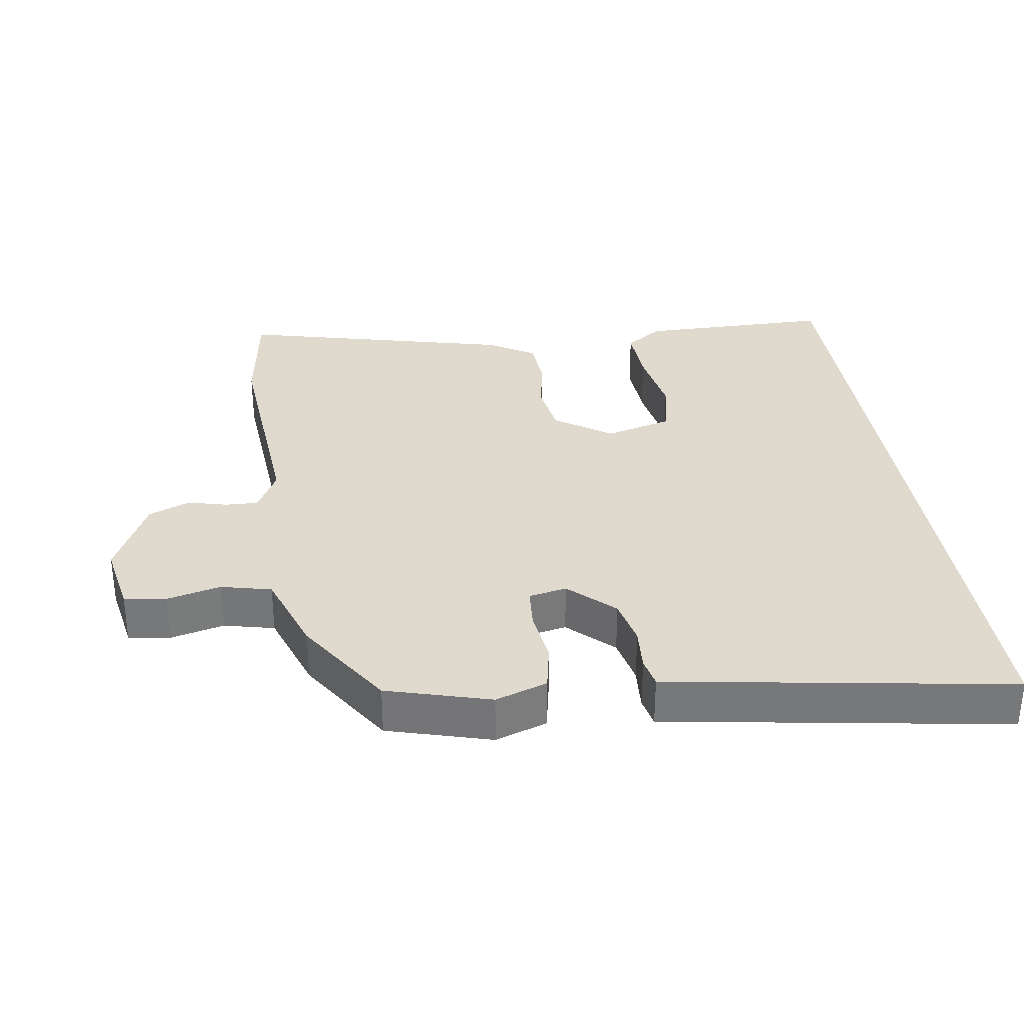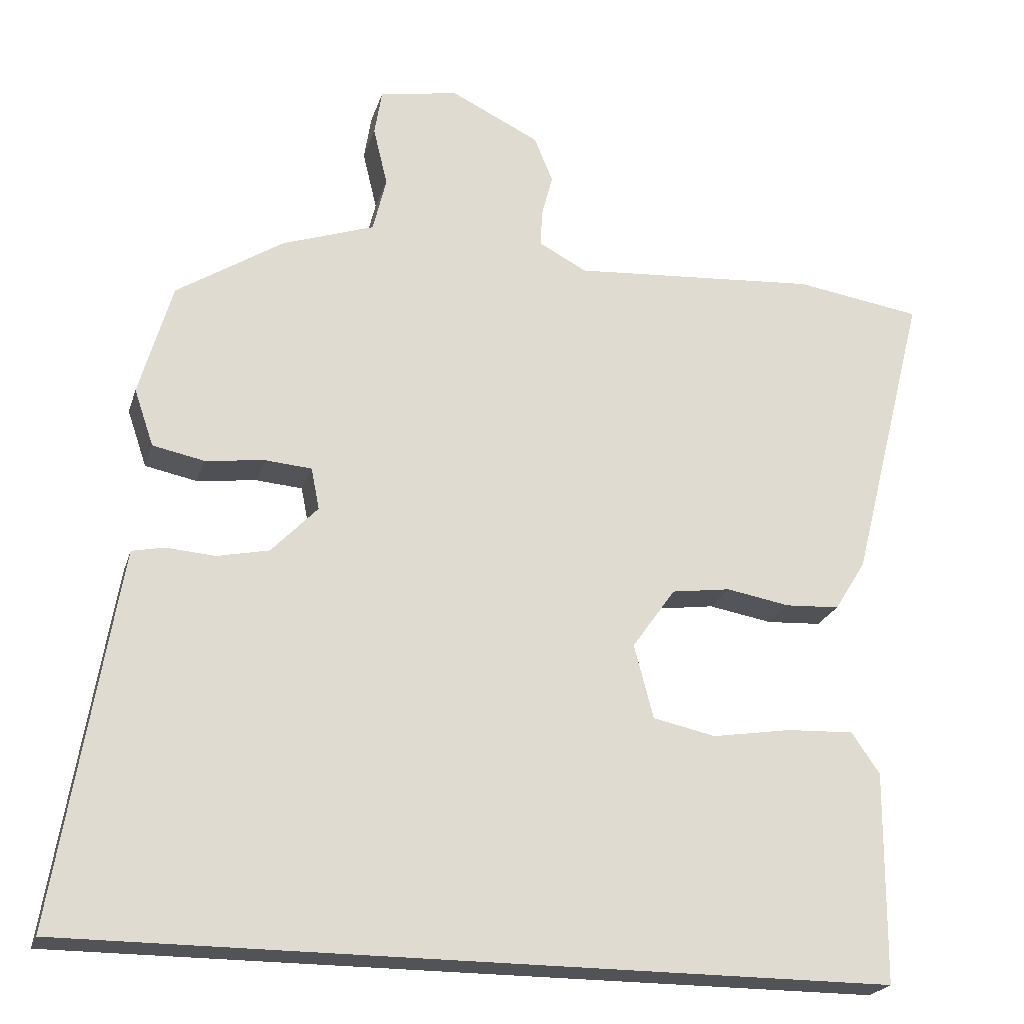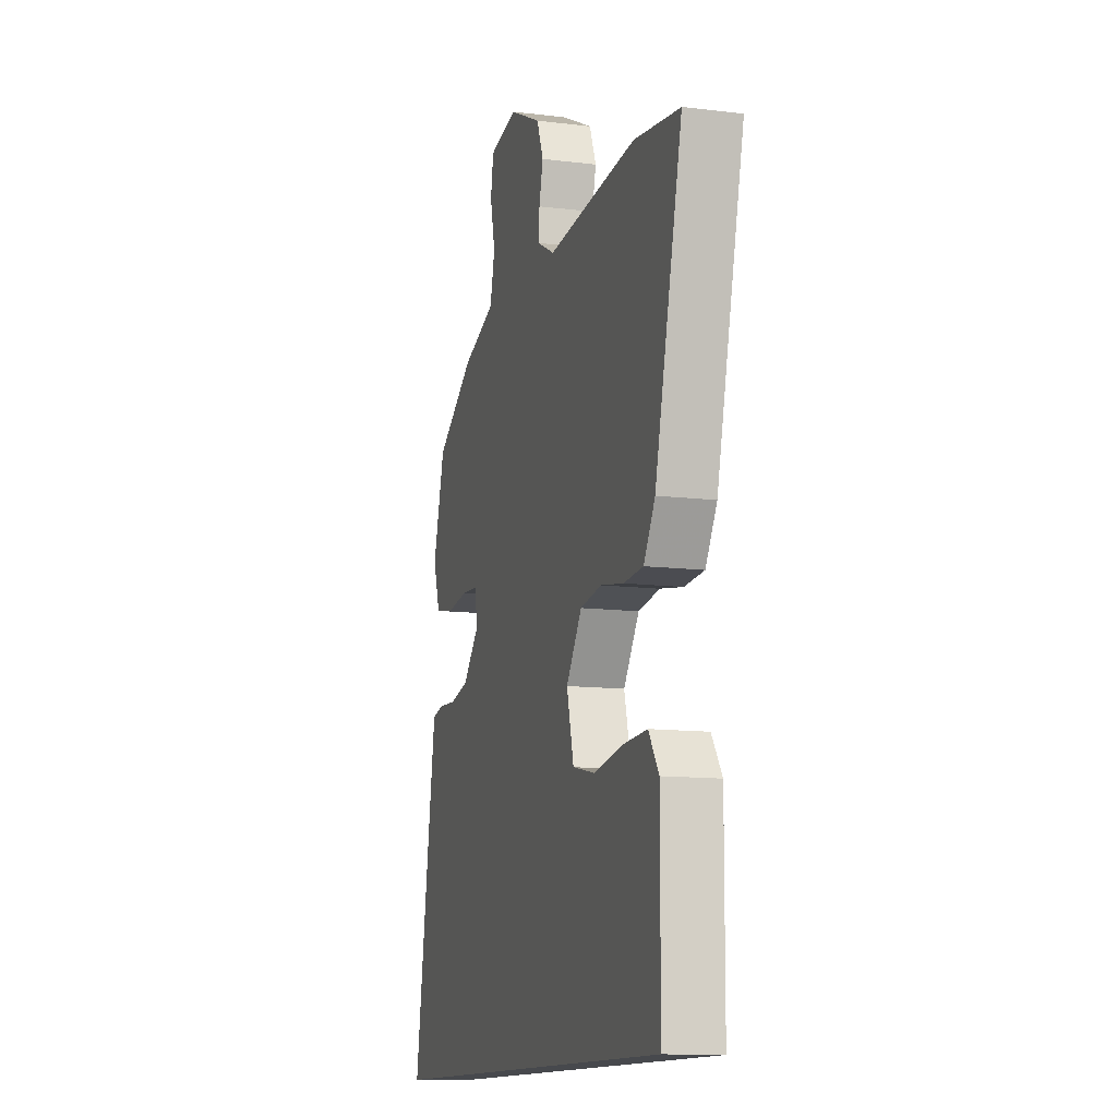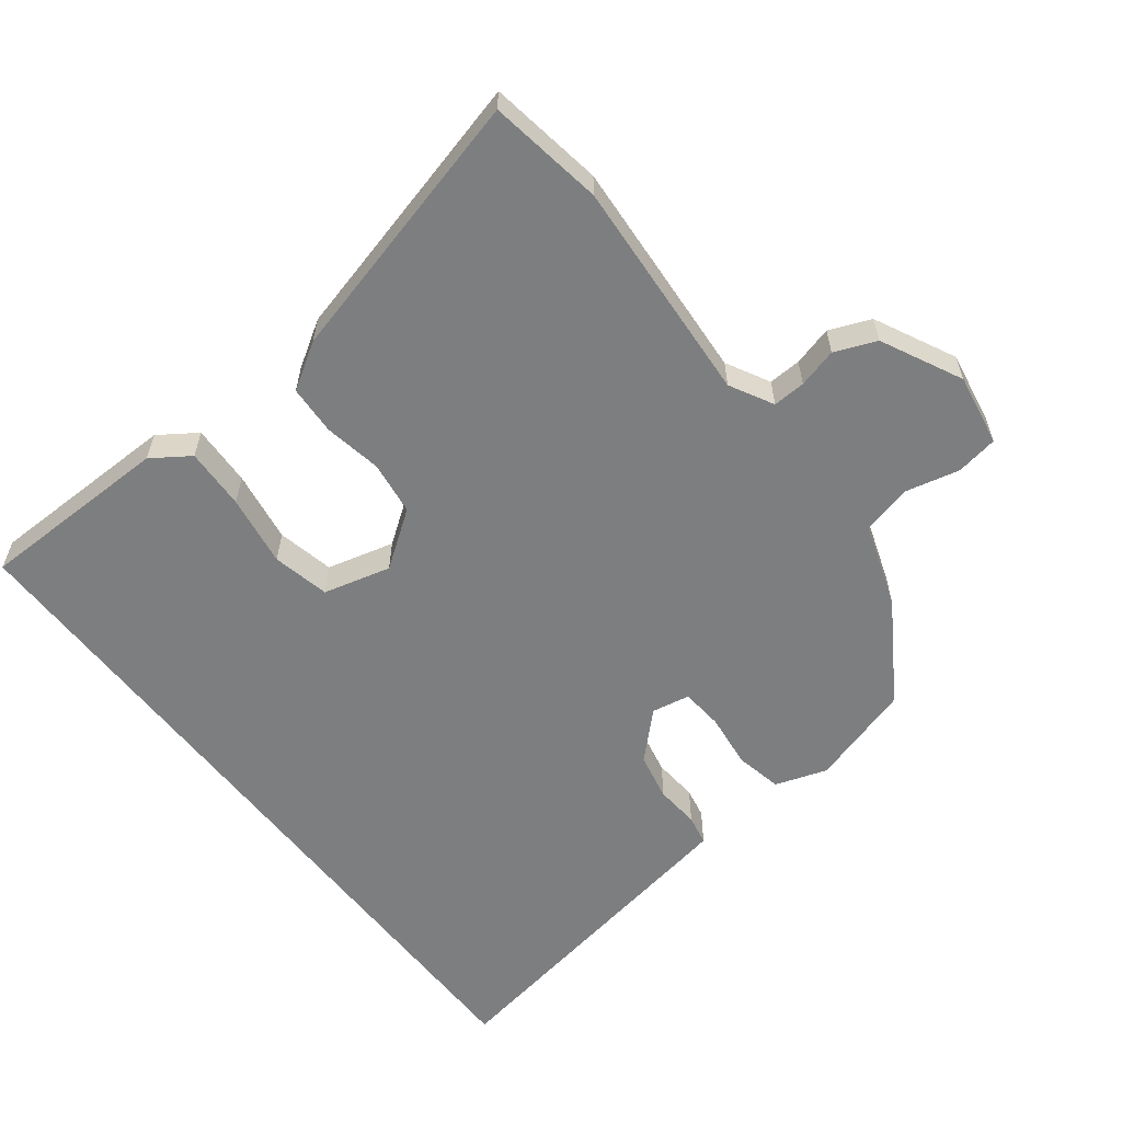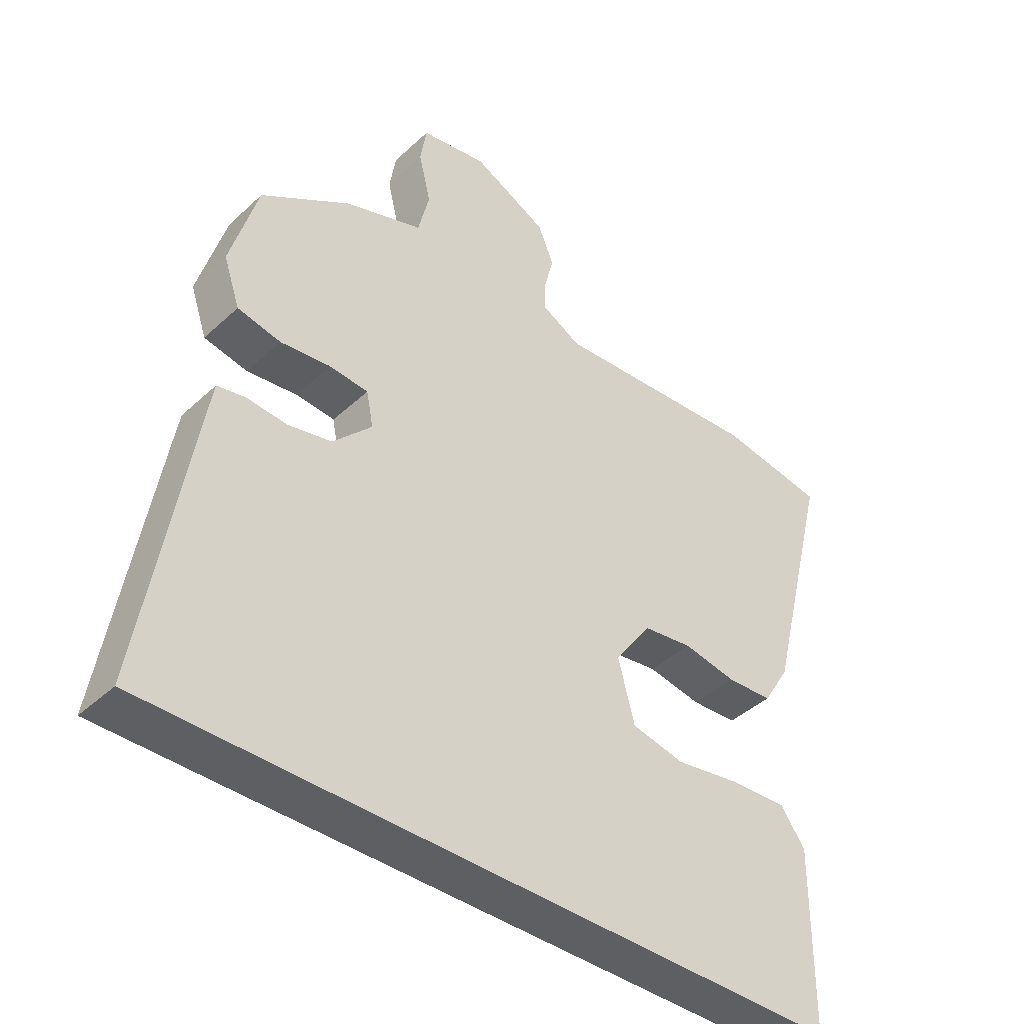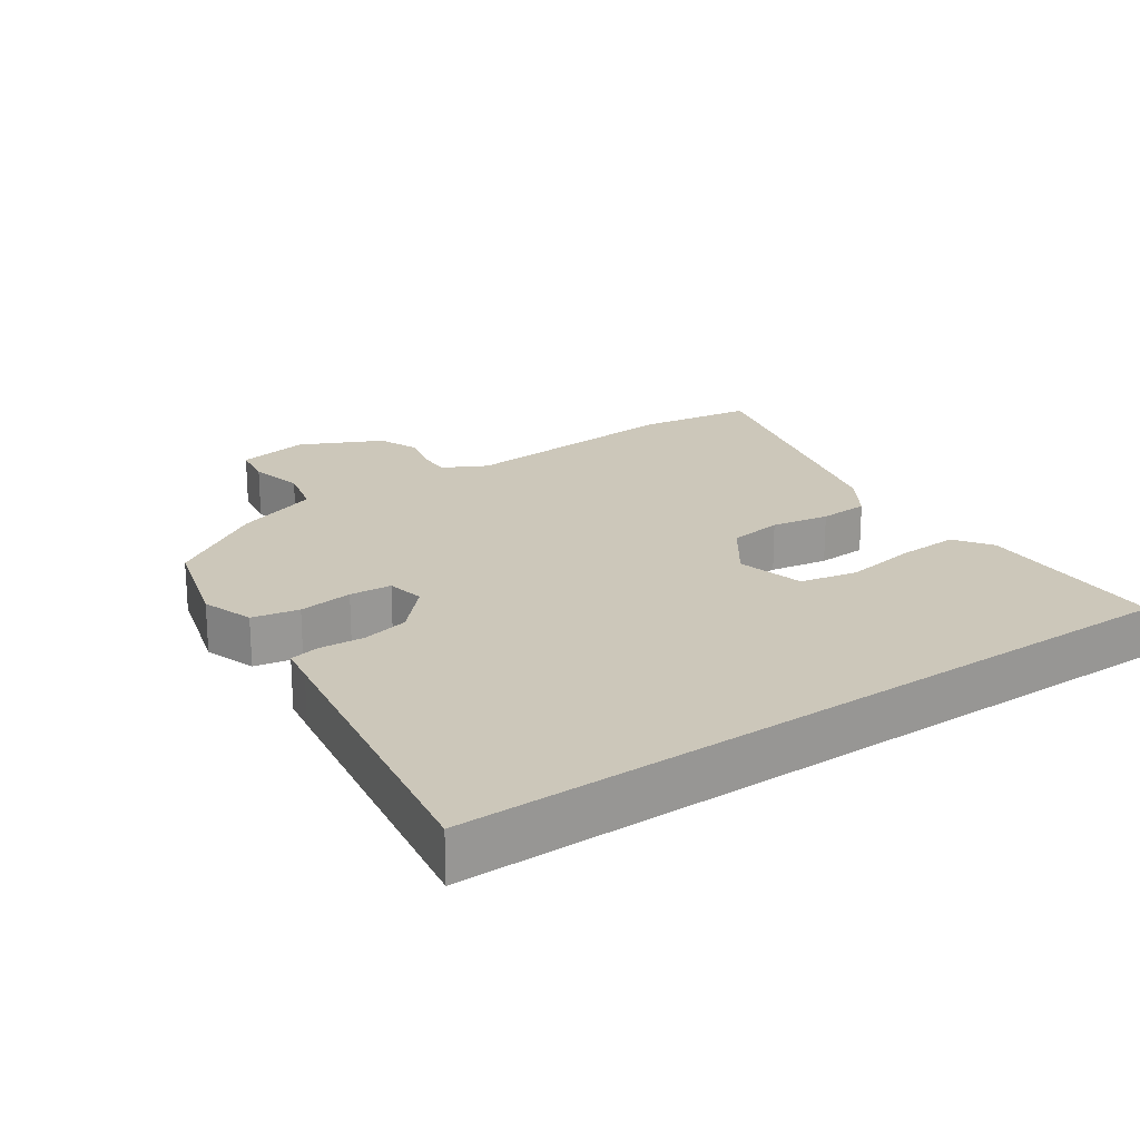
<metadata>
{"format":"obj","ext":"obj","renderer":"f3d","projection":"perspective","resolution":1024,"background":"white","views":[{"elev":32.6,"azim":81.3,"up":"+Y"},{"elev":-22.2,"azim":164.7,"up":"+Z"},{"elev":-12.4,"azim":-106.0,"up":"+Z"},{"elev":-59.3,"azim":-52.0,"up":"+Y"},{"elev":-41.6,"azim":138.1,"up":"+Z"},{"elev":21.5,"azim":145.3,"up":"+Y"}]}
</metadata>
<code>
v 0.482 0.07 0.378
v 0.526 0.07 0.226
v 0.5 0.07 0.15
v 0.431 0.07 0.136
v 0.351 0.07 0.146
v 0.289 0.07 0.141
v 0.278 0.07 0.085
v 0.34 0.07 0.02
v 0.41 0.07 0.005
v 0.475 0.07 0.01
v 0.519 0.07 0.001
v 0.528 0.07 -0.052
v 0.602 0.07 -0.5
v -0.495 0.07 -0.5
v -0.497 0.07 -0.216
v -0.459 0.07 -0.161
v -0.369 0.07 -0.165
v -0.263 0.07 -0.182
v -0.179 0.07 -0.164
v -0.153 0.07 -0.065
v -0.211 0.07 0.017
v -0.29 0.07 0.028
v -0.375 0.07 0.013
v -0.448 0.07 0.017
v -0.49 0.07 0.085
v -0.591 0.07 0.486
v -0.422 0.07 0.512
v -0.091 0.07 0.488
v -0.027 0.07 0.522
v -0.029 0.07 0.57
v -0.044 0.07 0.628
v -0.019 0.07 0.689
v 0.1 0.07 0.747
v 0.206 0.07 0.728
v 0.216 0.07 0.666
v 0.197 0.07 0.587
v 0.215 0.07 0.513
v 0.339 0.07 0.47
v 0.482 0 0.378
v 0.526 0 0.226
v 0.5 0 0.15
v 0.431 0 0.136
v 0.351 0 0.146
v 0.289 0 0.141
v 0.278 0 0.085
v 0.34 0 0.02
v 0.41 0 0.005
v 0.475 0 0.01
v 0.519 0 0.001
v 0.528 0 -0.052
v 0.602 0 -0.5
v -0.495 0 -0.5
v -0.497 0 -0.216
v -0.459 0 -0.161
v -0.369 0 -0.165
v -0.263 0 -0.182
v -0.179 0 -0.164
v -0.153 0 -0.065
v -0.211 0 0.017
v -0.29 0 0.028
v -0.375 0 0.013
v -0.448 0 0.017
v -0.49 0 0.085
v -0.591 0 0.486
v -0.422 0 0.512
v -0.091 0 0.488
v -0.027 0 0.522
v -0.029 0 0.57
v -0.044 0 0.628
v -0.019 0 0.689
v 0.1 0 0.747
v 0.206 0 0.728
v 0.216 0 0.666
v 0.197 0 0.587
v 0.215 0 0.513
v 0.339 0 0.47
f 37 38 1 2
f 33 34 35 36
f 33 36 37
f 30 31 32 33
f 29 30 33 37
f 28 29 37 2
f 22 23 24 25
f 21 22 25 26
f 15 16 17 18
f 13 14 15 18
f 13 18 19
f 12 13 19 20
f 9 10 11 12
f 8 9 12 20
f 2 3 4 5
f 2 5 6
f 28 2 6
f 21 26 27 28
f 21 28 6 7
f 7 8 20 21
f 40 39 76 75
f 74 73 72 71
f 75 74 71
f 71 70 69 68
f 75 71 68 67
f 40 75 67 66
f 63 62 61 60
f 64 63 60 59
f 56 55 54 53
f 56 53 52 51
f 57 56 51
f 58 57 51 50
f 50 49 48 47
f 58 50 47 46
f 43 42 41 40
f 44 43 40
f 44 40 66
f 66 65 64 59
f 45 44 66 59
f 59 58 46 45
f 1 39 40 2
f 2 40 41 3
f 3 41 42 4
f 4 42 43 5
f 5 43 44 6
f 6 44 45 7
f 7 45 46 8
f 8 46 47 9
f 9 47 48 10
f 10 48 49 11
f 11 49 50 12
f 12 50 51 13
f 13 51 52 14
f 14 52 53 15
f 15 53 54 16
f 16 54 55 17
f 17 55 56 18
f 18 56 57 19
f 19 57 58 20
f 20 58 59 21
f 21 59 60 22
f 22 60 61 23
f 23 61 62 24
f 24 62 63 25
f 25 63 64 26
f 26 64 65 27
f 27 65 66 28
f 28 66 67 29
f 29 67 68 30
f 30 68 69 31
f 31 69 70 32
f 32 70 71 33
f 33 71 72 34
f 34 72 73 35
f 35 73 74 36
f 36 74 75 37
f 37 75 76 38
f 38 76 39 1

</code>
